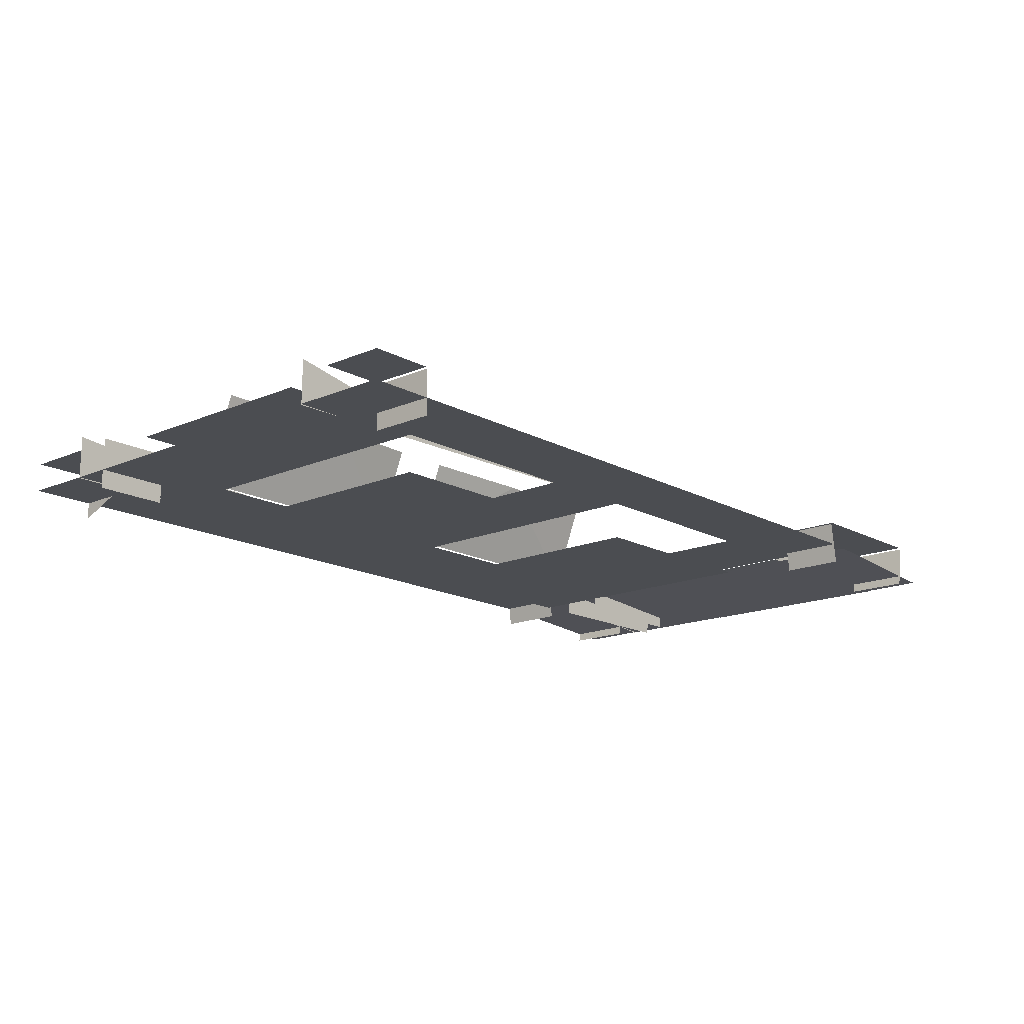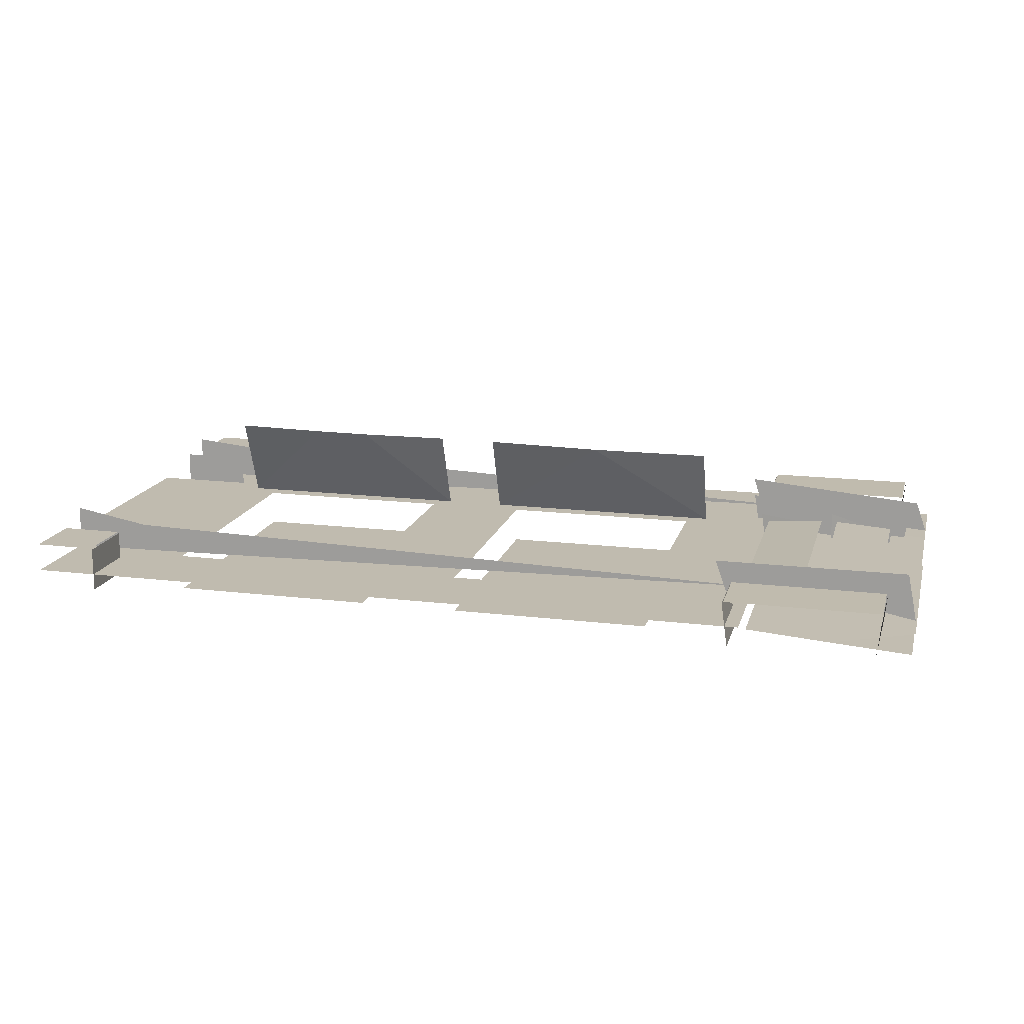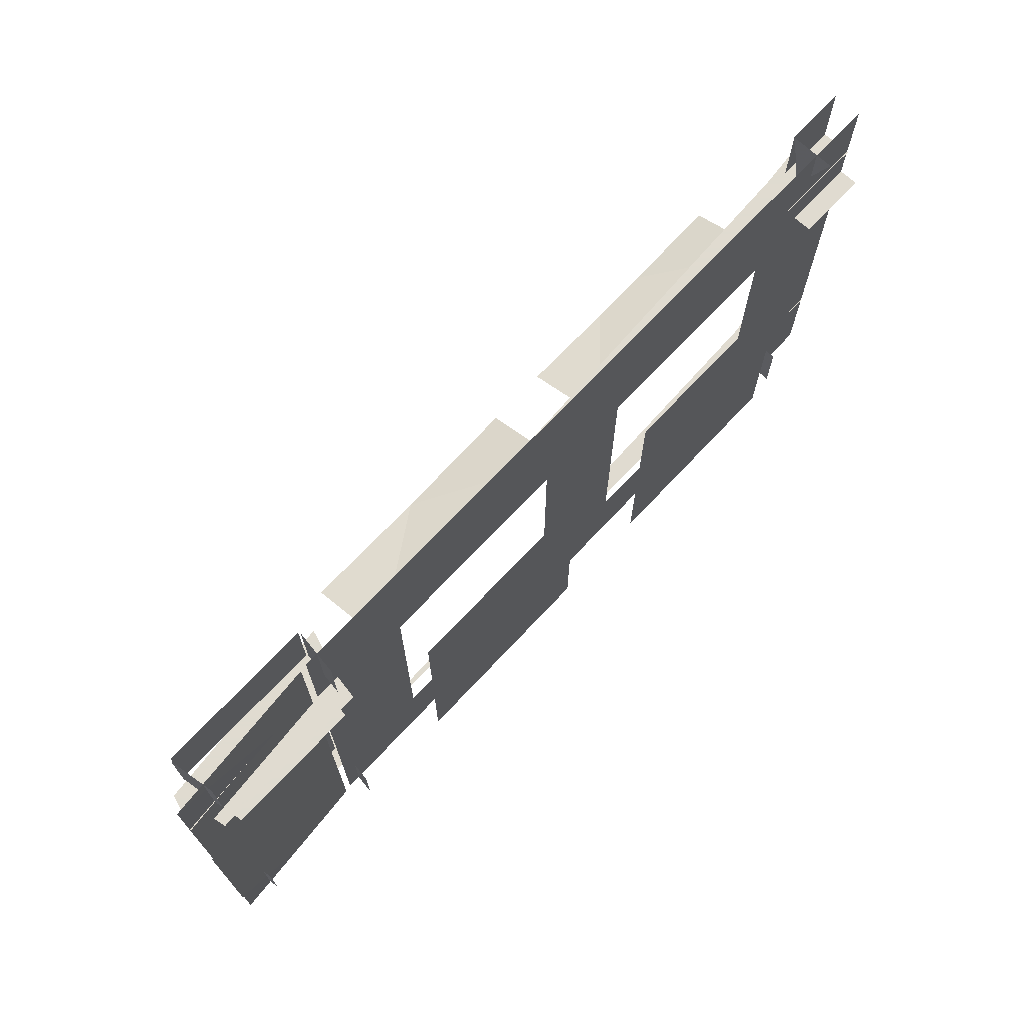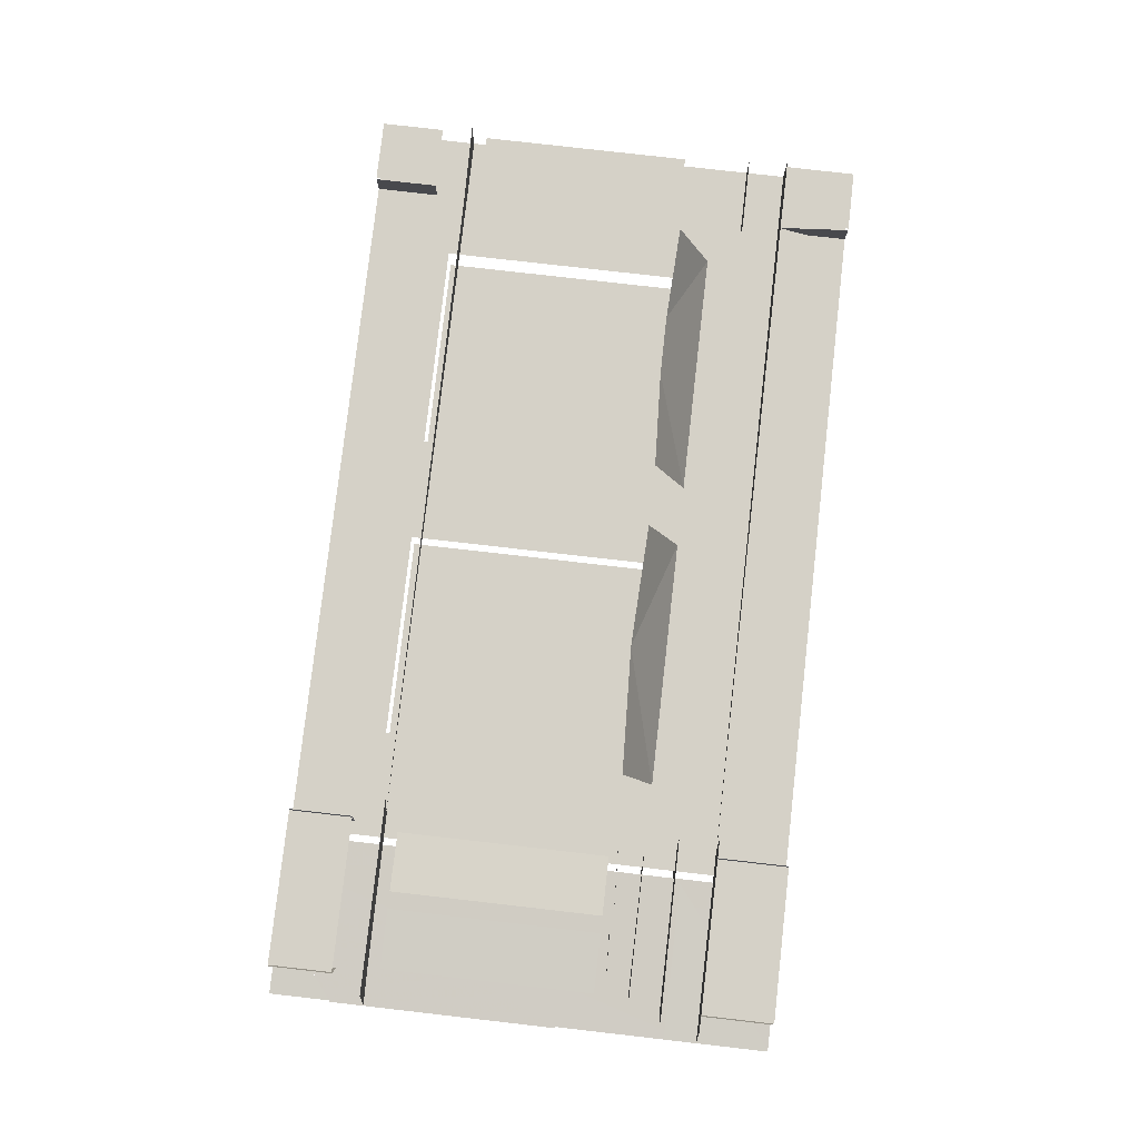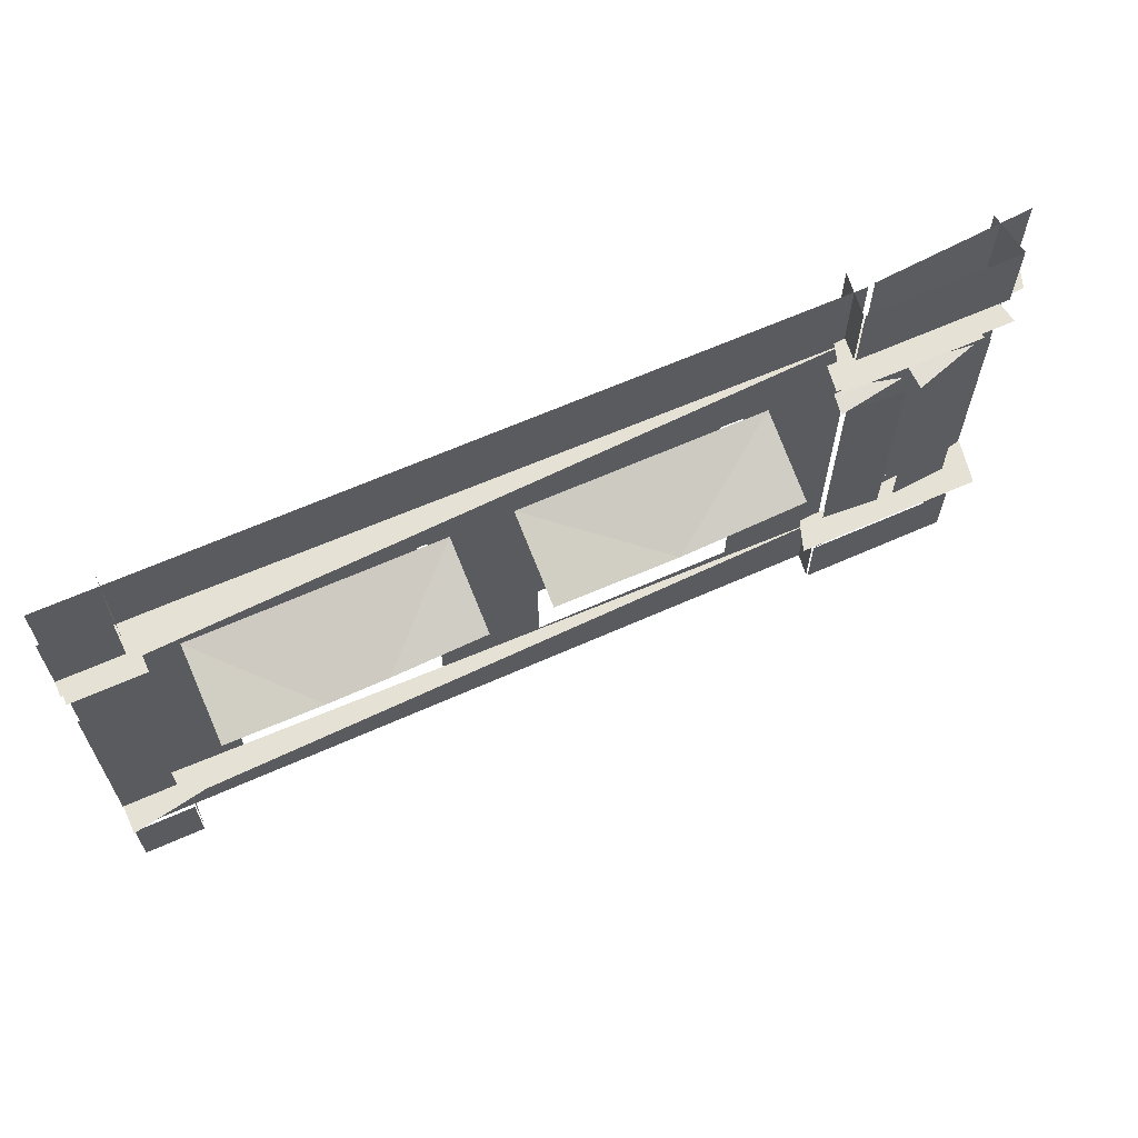
<metadata>
{"format":"obj","ext":"obj","renderer":"f3d","projection":"perspective","resolution":1024,"background":"white","views":[{"elev":-16.0,"azim":-48.3,"up":"+Z"},{"elev":15.9,"azim":14.2,"up":"+Z"},{"elev":70.2,"azim":133.1,"up":"+Y"},{"elev":79.5,"azim":96.5,"up":"+Z"},{"elev":64.1,"azim":-24.2,"up":"+Y"}]}
</metadata>
<code>
g
v 1533 977.5 -703.9
v 1485 1047 -648.3
v 1483 1047 -651.5
v 1496 1047 -744.6
v 1800 1047 -744.5
v 1812 1047 -650.3
v 1813 1047 -651.3
v 748.2 979.7 -701.3
v 1518 979.7 -701.3
v 60.66 1047 -642.3
v 61.58 1047 -674.5
v 58.81 1047 -640.4
v 1534 1042 -703.9
v 1872 680.4 -735.8
v 1872 621.8 -735.9
v 1864 621.8 -812.4
v 1861 680.4 -811.8
v 1794 972.4 -693.8
v 1498 969.7 -677.5
v 1496 969.7 -660.9
v 1799 969.7 -660.6
v 1838 942.4 -643.9
v 1816 919.2 -657.9
v 1811 931.1 -750.9
v 1476 943 -751.5
v 1476 919.2 -658.6
v 1819 950 -751.7
v 1836 949.8 -641.4
v 1455 943.5 -644.5
v 1453 963.2 -643.9
v 1816 921.2 -657.7
v 1460 942.2 -642.8
v 1809 913 -704.2
v 1489 919.2 -750.4
v 1836 963.3 -643.4
v 1471 963.2 -752.4
v 1494 838.6 -714.1
v 1485 836.5 -654.6
v 1636 841.5 -693.1
v 1482 828.3 -652.8
v 1646 827.9 -641.5
v 1491 818.2 -691.1
v 1492 826.1 -713.2
v 1645 826.2 -702.3
v 1642 818.2 -680.4
v 1653 837.6 -703.6
v 1793 843.4 -686
v 1796 843.2 -696.4
v 1653 837.3 -643.9
v 1652 823.8 -640.8
v 1813 823.9 -653.4
v 1803 826.6 -712.9
v 1812 826.3 -652
v 1651 823.9 -641.9
v 1652 823.8 -701.6
v 1630 819.2 -657.1
v 1503 819.2 -667.2
v 1630 366.2 -657.1
v 1505 819.2 -691.3
v 1505 366.2 -691.3
v 1632 366.2 -658.4
v 1633 366.2 -682.5
v 1633 819.2 -682.5
v 1503 366.2 -667.2
v 1632 819.2 -658.4
v 1666 366.2 -658
v 1664 819.2 -682.5
v 1664 366.2 -682.5
v 1794 819.2 -667.3
v 1792 366.2 -691.4
v 1792 819.2 -691.4
v 1667 819.2 -657.1
v 1792 366.2 -665.7
v 1792 819.2 -665.7
v 1632 867.6 -668.5
v 1634 876.5 -738
v 1504 867.6 -677.7
v 1506 867.6 -675.7
v 1785 876.5 -746.4
v 1666 876.5 -668
v 1667 876.5 -667.1
v 1503 867.6 -678.8
v 1512 867.6 -746.4
v 1633 876.5 -669.9
v 1630 867.6 -667.1
v 1791 876.5 -675.7
v 1663 858.7 -738
v 1792 867.6 -677.3
v 1787 900.4 -749.9
v 1797 900.4 -667
v 1498 903.8 -751.4
v 1798 903.8 -666.7
v 1487 903.8 -668.3
v 1487 903.8 -668.3
v 1499 893.5 -751.3
v 1826 1018 -683.6
v 1801 977.6 -699.5
v 1865 1037 -677.7
v 1786 1047 -723.7
v 1826 999.8 -643.1
v 1831 1009 -635.7
v 1848 1043 -648.3
v 1807 977.6 -652.7
v 1459 1010 -635.7
v 1470 1007 -690.9
v 1506 977.6 -704.9
v 1465 1047 -697.1
v 1447 1038 -657.1
v 1441 1047 -624.2
v 1499 977.6 -652.6
v 1485 267.7 -648.3
v 1484 267.7 -649.9
v 1496 267.7 -744.6
v 1800 267.7 -744.5
v 1813 267.7 -651.3
v 1811 267.7 -649.2
v 1826 306.4 -683.6
v 1824 294.6 -690.4
v 1786 335.2 -708.7
v 1840 310.4 -632
v 1852 335.2 -623.6
v 1804 265.7 -700
v 1456 307.1 -633.5
v 1810 265.7 -654.2
v 1499 265.7 -653.9
v 1467 302.4 -688.3
v 1445 326.5 -648.9
v 1441 335.2 -624.2
v 1466 335.2 -692.4
v 1506 265.7 -704.9
v 1459 303.3 -637.3
v 1501 365.5 -719.4
v 1494 365.5 -661.9
v 1494 365.5 -661.9
v 1491 345.4 -720.5
v 1481 348.1 -654.6
v 1636 369.9 -681.2
v 1636 365.5 -651.9
v 1641 357.4 -709.9
v 1648 345.6 -641.9
v 1482 346.4 -651
v 1652 350.7 -708.8
v 1652 350.9 -641.8
v 1661 365.3 -671.2
v 1661 365.3 -652.1
v 1802 352.7 -719.2
v 1803 365.3 -662.1
v 1810 352.9 -655.9
v 1816 343.5 -652.8
v 1858 325.3 -676.1
v 1862 335.2 -676
v 1075 887.2 -708.4
v 1075 304.8 -708.4
v 1102 304.8 -746.6
v 1102 887.2 -746.6
v 1048 887.2 -733.9
v 1048 304.8 -733.9
v 791.1 660.7 -716.7
v 1359 660.7 -716.7
v 791.1 622.3 -742.1
v 1359 622.3 -742.1
v 1359 679.9 -742.1
v 791.1 679.9 -742.1
v 748.3 1041 -701.3
v 1518 1041 -701.3
v 196.9 1041 -701.3
v 638.7 885.7 -701.3
v 857.8 885.7 -740.6
v 857.8 310.2 -701.3
v 196.9 885.7 -753.6
v 1293 885.7 -701.3
v 1293 885.7 -727.5
v 1293 310.2 -701.3
v 1293 310.2 -779.8
v 857.8 310.2 -779.8
v 196.9 310.2 -740.6
v 638.7 310.2 -779.8
v 638.7 310.2 -701.3
v 638.7 885.7 -753.6
v 49.12 969.7 -687.7
v 81.14 941.8 -741.7
v 65.41 919.2 -742.1
v 65.13 917.1 -649.6
v 65.41 919.2 -649.3
v 83.19 942.9 -635.4
v 81.4 942.4 -630
v 82.05 963.3 -632
v 82.05 963.3 -741.8
v 48.55 841.1 -670.7
v 61.42 828.9 -706.4
v 58.25 837.5 -649.1
v 61.32 828 -643.6
v 61.81 826.3 -645.2
v 43.71 819.2 -660.1
v 43.71 366.2 -660.1
v 46.48 366.2 -685.6
v 46.48 819.2 -685.6
v 44.63 819.2 -661
v 46.48 876.5 -741.1
v 45.09 867.6 -671.6
v 43.71 858.7 -670.2
v 48.84 903.8 -744.3
v 48.84 903.8 -660.5
v 48.07 893.5 -716.7
v 1513 999.1 -681.5
v 1513 1047 -689
v 1513 977.6 -698.5
v 70.73 999.8 -681.1
v 79.93 1015 -675.9
v 94.14 1038 -660
v 79.5 1014 -627.1
v 94.13 1041 -634.9
v 58.98 977.6 -698.5
v 94.09 1047 -626.6
v 58.98 977.6 -648.3
v -71.51 1047 -703.5
v 61.58 266.8 -643.2
v 61.58 266.8 -737.2
v 59.73 266.8 -641.3
v 1513 287.1 -681.5
v 1513 265.7 -692.5
v 70.81 287.9 -681
v 1513 328.7 -660
v 1513 335.2 -677.5
v -71.51 335.2 -703.5
v 77.42 294.7 -630
v 94.13 328.7 -660
v 94.09 335.2 -640
v 94.11 330.9 -609.8
v 54.62 265.7 -648.3
v 54.62 265.7 -692.5
v 70.88 287.8 -630.9
v 62.05 349.1 -643.7
v 53.06 366.7 -655.4
v 63.23 348.5 -645.8
v 62.13 348.8 -711.9
v 52.71 369.6 -693.3
v 52.88 368.2 -693.4
v 388.9 304.8 -746.6
v 442.2 887.2 -746.6
v 424.4 304.8 -708.4
v 442.2 304.8 -746.6
v 388.9 887.2 -746.6
v 699.5 651.1 -716.7
v 131.6 622.3 -742.1
v 699.5 622.3 -742.1
v 131.6 679.9 -754.9
v 699.5 679.9 -754.9
v 811.5 895.3 -693.6
v 1341 895.3 -693.6
v 681.3 895.3 -693.6
v 151.8 895.3 -693.6
v 1312 735.4 -703.8
v 1312 731.9 -701.9
v 1315 732.2 -702.1
v 835.4 735.4 -703.8
v 837.9 732.2 -702.1
v 836.7 735.4 -703.8
v 834.8 731.9 -701.9
v 669.8 735.4 -703.8
v 667.9 731.9 -701.9
v 671 732.2 -702.1
v 168.8 735.4 -703.8
v 170.7 731.9 -701.9
v 170.1 735.4 -703.8
v 163.4 735.2 -700.5
v 166.5 737.5 -696.2
v 172.7 733 -700.5
v 664.5 737.5 -699.4
v 667.6 728.4 -699.4
v 673.8 737.5 -700.5
v 669.1 733 -696.1
v 830.8 733 -698.4
v 840.2 733 -700.5
v 833.9 737.5 -696.2
v 834 728.4 -699.4
v 1312 728.4 -699.4
v 1316 737.5 -699.4
v 1310 737.5 -696.2
v 1307 733 -698.4
v 857.8 885.7 -727.5
v 196.9 310.2 -779.8
v 1485 1047 -649.1
v 1810 1047 -648.2
v 1872 665.8 -735.9
v 1826 931 -651.1
v 1803 921.2 -749.9
v 1476 919.2 -658.6
v 1483 913 -704.8
v 1819 963.3 -751.9
v 1629 843.6 -676.6
v 1483 825.8 -651.6
v 1645 825.9 -640.4
v 1805 818.2 -691
v 1654 818.2 -680.5
v 1505 819.2 -665.7
v 1505 366.2 -665.7
v 1667 366.2 -657.1
v 1666 819.2 -658
v 1794 366.2 -667.3
v 1664 858.7 -669.9
v 1794 876.5 -678.8
v 1797 893.5 -667.4
v 1488 893.5 -669
v 1786 893.5 -749.9
v 1819 999.8 -692.7
v 1847 1047 -660.7
v 1462 1007 -641.3
v 1483 267.7 -651.5
v 1810 267.7 -648.2
v 1831 294.7 -640.8
v 1848 326.5 -648.3
v 1498 369.9 -690.9
v 1640 357.9 -647.5
v 1662 369.6 -671.4
v 1800 369.6 -681.2
v 638.7 885.7 -740.6
v 857.8 885.7 -701.3
v 857.8 310.2 -727.5
v 857.8 310.2 -740.6
v 196.9 885.7 -701.3
v 196.9 885.7 -753.6
v 1293 885.7 -740.6
v 1293 885.7 -779.8
v 1293 310.2 -727.5
v 1293 310.2 -740.6
v 196.9 885.7 -779.8
v 196.9 310.2 -701.3
v 196.9 310.2 -753.6
v 638.7 310.2 -740.6
v 638.7 310.2 -740.6
v 638.7 885.7 -779.8
v 49.12 967.1 -654.2
v 64.57 913 -711.5
v 58.17 837.6 -707
v 58.87 818.2 -688.2
v 44.63 366.2 -661
v 46.48 876.5 -672.9
v 48.59 900.4 -660.7
v 1513 1038 -660
v 74.06 1007 -626.8
v 94.11 1043 -609.8
v 58.81 266.8 -640.4
v 77.48 294.8 -680.4
v 94.11 330.9 -635
v 424.4 887.2 -708.4
v 131.6 651.1 -716.7
v 1313 735.4 -703.8
v 668.5 735.4 -703.8
v 168.2 731.9 -701.9
v 169.6 728.4 -700.5
v 857.8 885.7 -779.8
v 1872 977.9 -728.6
v 1705 132.4 -717.2
v 1872 260.6 -730.1
v 1872 132.4 -729.4
v 1872 1041 -730.2
v 1593 132.4 -708.6
v 748.2 132.4 -701.3
v -71.49 132.4 -701.3
v 1518 132.4 -701.3
v 1872 743.8 -730.1
v 1533 132.4 -703.9
v 1873 1020 -692.7
v 1872 1047 -731.5
v 1485 132.4 -648.3
v 1810 132.4 -648.2
v 1496 132.4 -744.6
v 1483 132.4 -651.5
v 1813 132.4 -651.3
v 1800 132.4 -744.5
v 1484 132.4 -649.9
v 1811 132.4 -649.2
v 1873 308.2 -692.7
v 1872 335.2 -725
v 1872 977.6 -713.4
v 1872 265.7 -713.4
v 58.81 132.4 -640.4
v 61.58 132.4 -643.2
v 61.58 132.4 -737.2
v 59.73 132.4 -641.3
v 1312 779.7 -516
v 835.5 780.6 -512.5
v 668.8 781.2 -511.2
v 168.8 781.8 -507.5
v 748.3 1200 -701.3
v 1073 815.2 -514.2
v 811.5 825 -512.3
v 1341 826.5 -516.2
v 354 814.2 -508.9
v 480.1 814.6 -509.8
v 151.8 823.1 -507.4
v 354 814.2 -508.9
v 480.1 814.6 -509.8
v 681.3 824.6 -511.3
v 1810 1200 -648.2
v 1485 1200 -648.3
v 1483 1200 -651.5
v 1496 1200 -744.6
v 1800 1200 -744.5
v 1813 1200 -651.3
v 1485 1200 -649.1
v 1812 1200 -650.3
v 1518 1200 -701.3
v 61.58 1200 -737.2
v 61.58 1200 -643.2
v 60.66 1200 -642.3
v -71.27 843.2 -673.2
v -71.08 826.3 -644.7
v -71.39 818.2 -688.2
v -71.2 819.2 -660.1
v -71.2 366.2 -660.1
v -71.27 858.7 -670.2
v -71.08 348.9 -645.4
v -71.44 369.6 -693.3
v -71.16 366.7 -655.4
v 1312 779.2 -516
v 1312 783.2 -516
v 1313 783.2 -516
v 1315 779.6 -516
v 834.8 780.1 -512.5
v 835.4 784.1 -512.5
v 836.7 784.1 -512.5
v 837.9 780.5 -512.5
v 667.9 780.4 -511.2
v 668.5 784.4 -511.2
v 669.8 784.4 -511.2
v 671 780.8 -511.2
v 168.2 781.4 -507.5
v 168.8 785.3 -507.5
v 170.1 785.3 -507.5
v 170.7 781.4 -507.5
v 1872 1200 -729.9
v 1875 749.9 -730.3
v -71.49 1041 -701.3
v 1533 1200 -703.9
v 420.6 1200 -701.3
v -71.49 1200 -701.3
v -71.49 977.8 -701.3
v 58.81 1200 -640.4
v -71.06 1047 -640.4
v -71.06 1200 -640.4
v -71.16 967.1 -654.2
v -70.99 941.6 -634.8
v -71.12 917.1 -649.6
v -71.57 913 -711.5
v -71.78 963.3 -741.6
v -70.99 963.3 -631.7
v -71.2 900.4 -660.7
v -71.6 893.5 -716.7
v -70.98 1008 -626.8
v -70.84 1043 -609.8
v -71.11 977.6 -648.3
v -70.84 1047 -609.9
v -71.06 266.8 -640.4
v -71.06 132.4 -640.4
v -71 287.1 -631.3
v -70.84 330.9 -609.8
v -71.11 265.7 -648.3
v -70.84 335.2 -609.9
v 1875 262.7 -730.3
g _1 Figure
f 151 119 121
f 36 35 290
f 58 296 297
f 73 72 298
f 95 303 304
f 307 107 109
f 121 129 128
f 318 164 167
f 171 164 318
f 167 166 321
f 169 167 178
f 165 171 173
f 214 206 216
f 228 224 225
f 174 352 175
f 177 327 282
f 30 35 36
f 354 356 355
f 359 169 178
f 361 165 173
f 358 13 363
f 307 365 99
f 310 366 367
f 368 309 113
f 114 370 371
f 151 375 119
f 169 361 173
f 328 359 178
f 217 380 218
f 115 370 114
f 368 369 309
f 362 357 358
f 249 388 387
f 387 389 250
f 251 390 391
f 252 392 393
f 394 395 251
f 284 397 2
f 4 398 399
f 400 7 5
f 9 386 8
f 194 412 195
f 354 434 358
f 433 436 1
f 438 439 437
f 440 441 12
f 435 360 321
f 188 448 187
f 216 454 214
f 343 456 378
f 225 460 228
f 461 434 354
f 328 321 360
f 8 386 437
f 8 437 439
f 343 455 456
f 447 448 188
f 440 442 441
f 321 166 435
f 1 353 433
f 194 411 412
f 405 406 11
f 9 404 386
f 400 401 7
f 3 398 4
f 396 397 284
f 252 390 251
f 249 387 250
f 217 379 380
f 360 359 328
f 359 361 169
f 310 111 366
f 358 357 13
f 332 327 177
f 324 352 174
f 318 167 169
f 164 166 167
f 165 164 171
f 119 129 121
f 99 107 307
f 305 303 95
f 74 72 73
f 56 296 58
f 46 49 47
f 37 38 291

</code>
